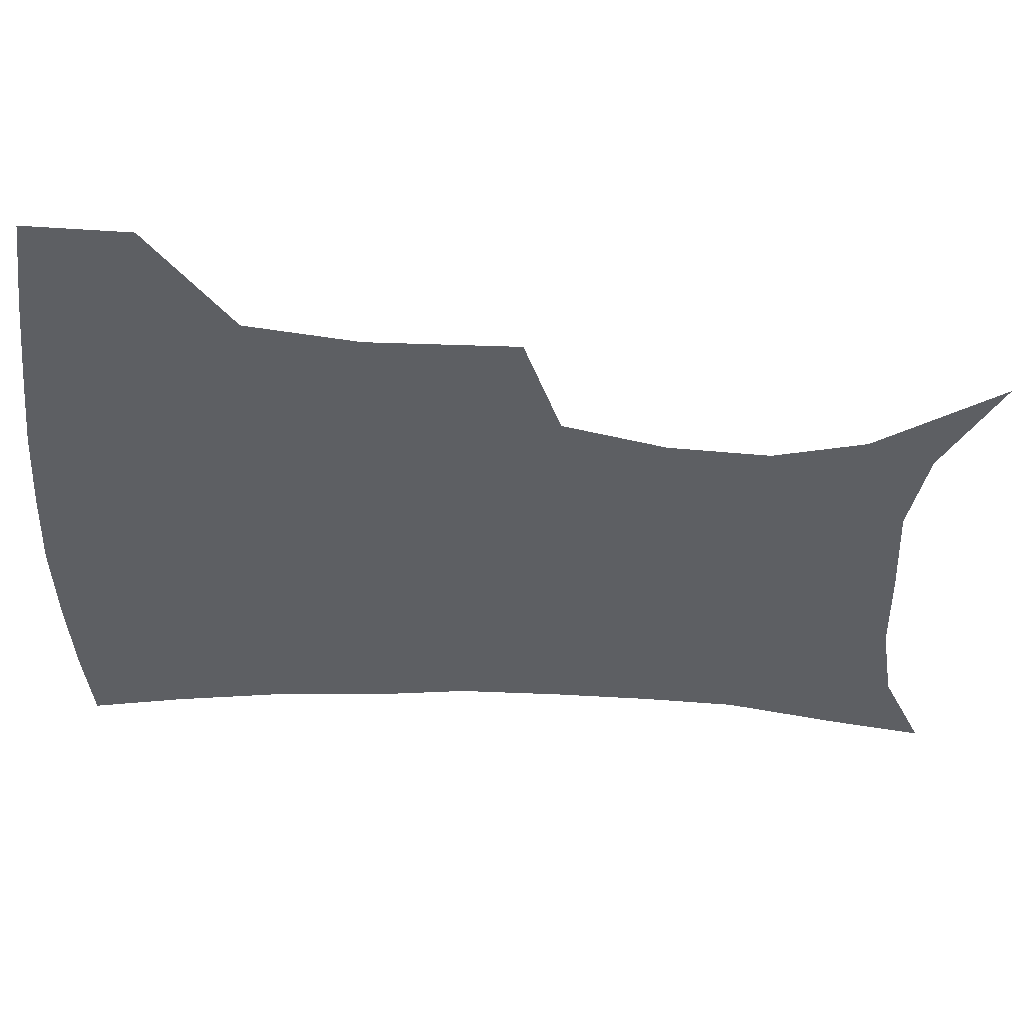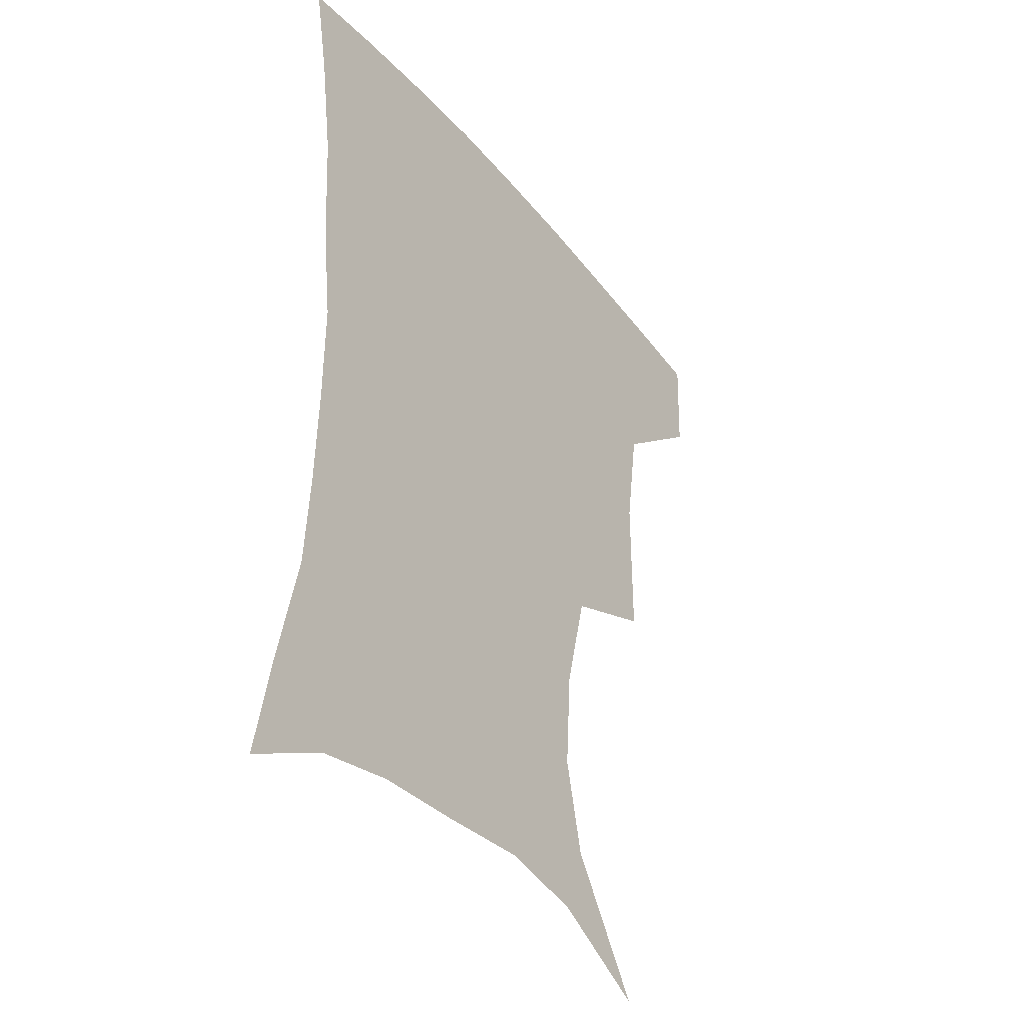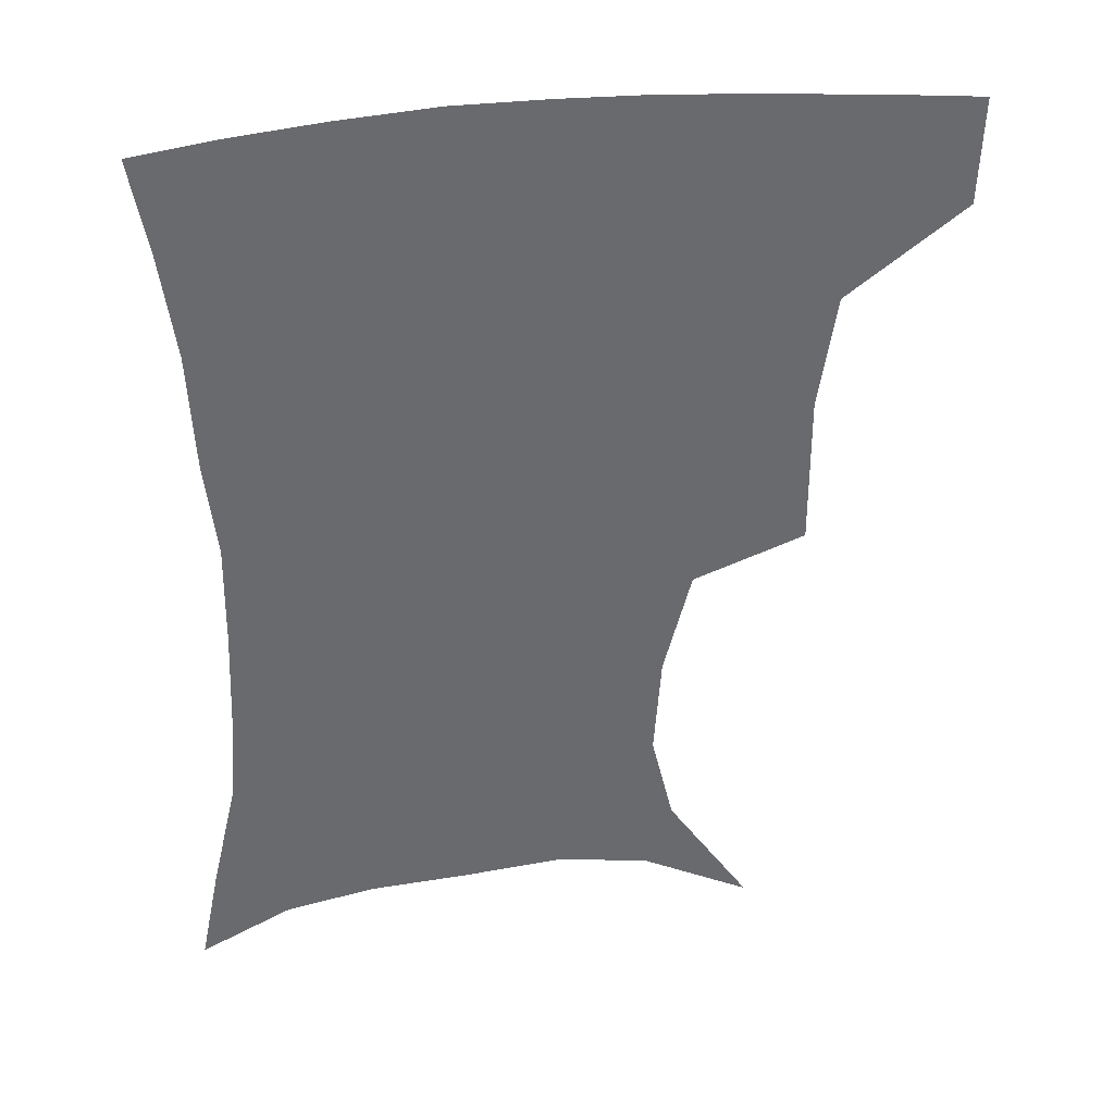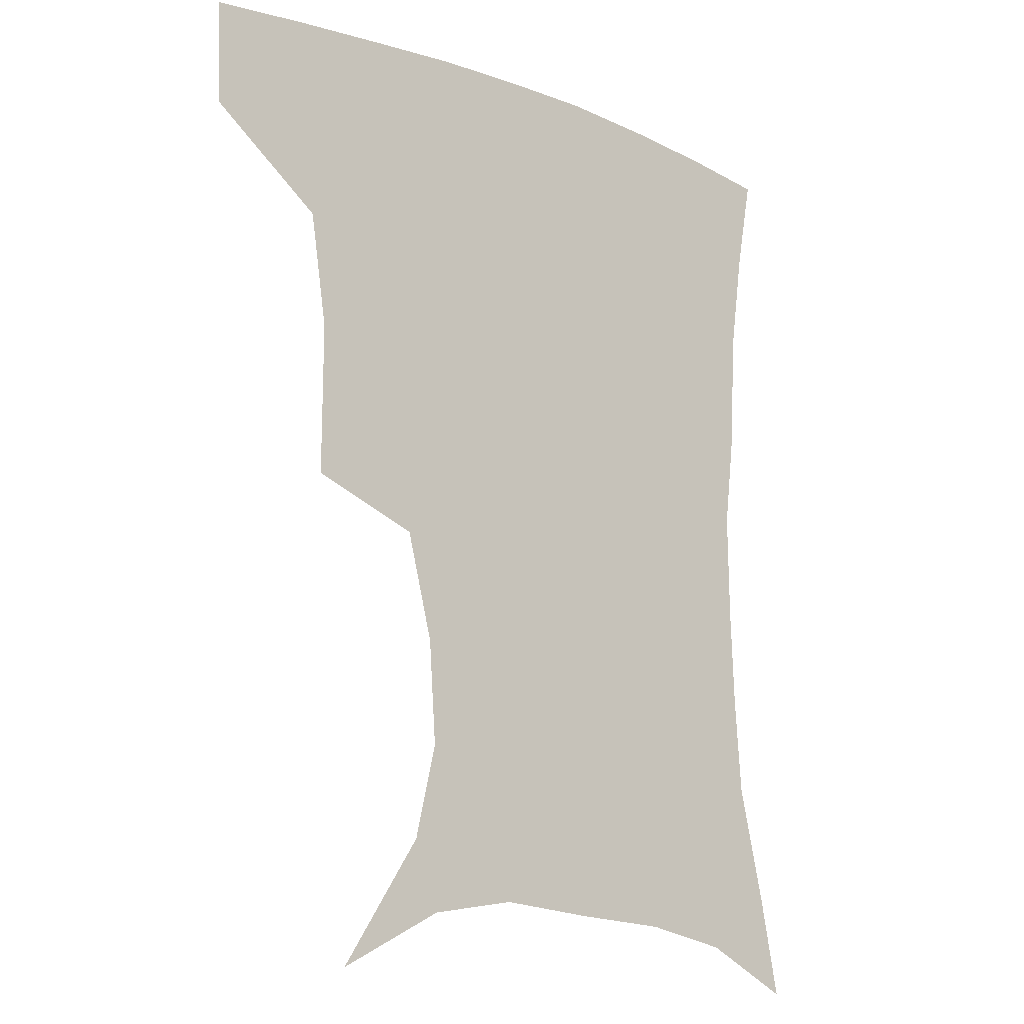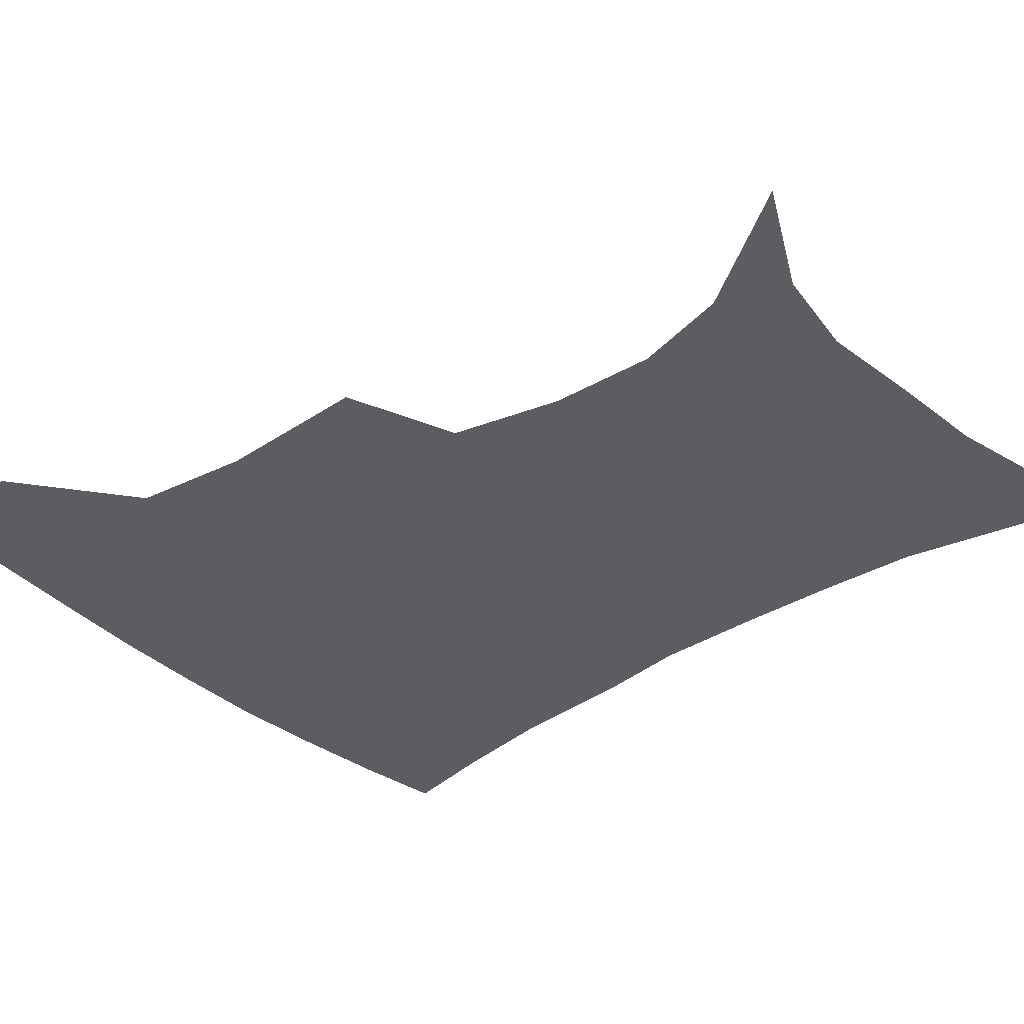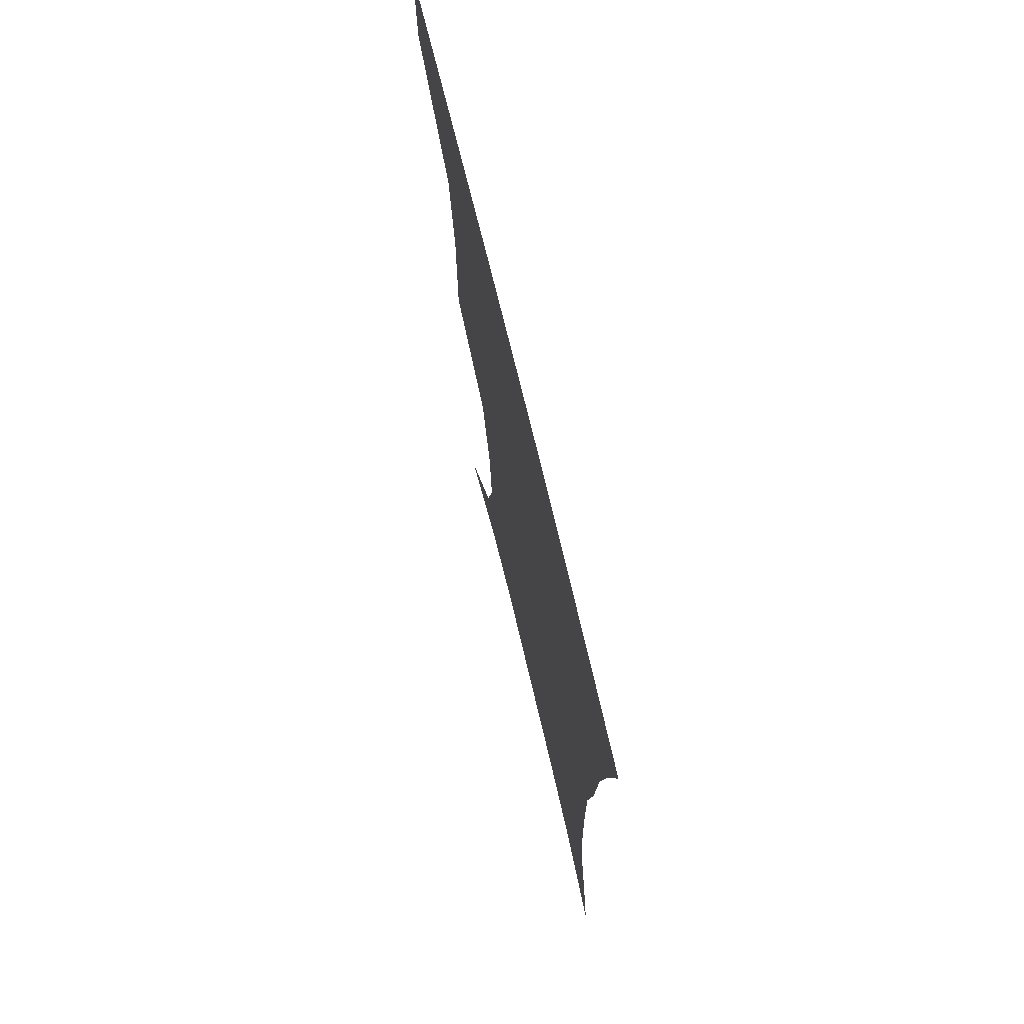
<metadata>
{"format":"obj","ext":"obj","renderer":"f3d","projection":"perspective","resolution":1024,"background":"white","views":[{"elev":-39.8,"azim":-92.7,"up":"+Z"},{"elev":-37.4,"azim":124.0,"up":"+Y"},{"elev":37.3,"azim":172.0,"up":"+Y"},{"elev":-14.0,"azim":-39.8,"up":"+Y"},{"elev":-36.8,"azim":-49.3,"up":"+Z"},{"elev":73.9,"azim":76.4,"up":"+Y"}]}
</metadata>
<code>
v 454.4 384.8 0
v 453.3 417.5 0
v 495.1 274.3 0
v 495.4 321.7 0
v 490 357.1 0
v 487 390 0
v 483.9 420.3 0
v 507.2 126.7 0
v 533.2 165.8 0
v 540 195.1 0
v 537.8 227.5 0
v 529.3 261 0
v 524.7 300.8 0
v 522.2 334.8 0
v 519.5 365.1 0
v 516.5 393.3 0
v 513.7 422.5 0
v 541.3 144 0
v 558.4 180.9 0
v 560 212.5 0
v 556.8 244.2 0
v 552.2 275 0
v 549.3 306.8 0
v 548.3 340.5 0
v 546.8 368 0
v 545.7 395.4 0
v 542.9 424.4 0
v 569.9 148.5 0
v 579.7 184.5 0
v 580.2 220.9 0
v 577.8 251.6 0
v 575.6 282.2 0
v 574.6 315 0
v 574.1 343.5 0
v 574.6 371.2 0
v 573.6 396.7 0
v 571.9 425.1 0
v 601.5 145.6 0
v 602.5 188.3 0
v 601.5 219.1 0
v 599.2 251.3 0
v 598 286.1 0
v 598.2 316.2 0
v 599.1 344.6 0
v 600.2 371.1 0
v 601.1 396.8 0
v 600.4 425.1 0
v 632.4 143.5 0
v 625.7 184.7 0
v 622 222.4 0
v 620.7 253.7 0
v 620.6 283.1 0
v 621.6 311.9 0
v 622.9 342.6 0
v 625.6 369.6 0
v 628.5 396 0
v 630.9 422.8 0
v 660.2 137.8 0
v 650.3 178 0
v 644.5 214.4 0
v 643 245.3 0
v 642.6 276.3 0
v 644 306 0
v 647.7 333.5 0
v 650.6 364.6 0
v 654.3 394 0
v 658.6 419.8 0
v 688.7 123 0
v 682.5 154.8 0
v 674 191.8 0
v 671.8 221.7 0
v 670.5 253.3 0
v 670 286.7 0
v 673.5 316.7 0
v 675.3 353.6 0
v 679.8 386.6 0
v 685.1 415.9 0
v 691 451 0
f 5 6 1
f 1 6 2
f 6 7 2
f 12 13 3
f 3 13 4
f 13 14 4
f 4 14 5
f 14 15 5
f 5 15 6
f 15 16 6
f 6 16 7
f 16 17 7
f 8 18 9
f 18 19 9
f 9 19 10
f 19 20 10
f 10 20 11
f 20 21 11
f 11 21 12
f 21 22 12
f 12 22 13
f 22 23 13
f 13 23 14
f 23 24 14
f 14 24 15
f 24 25 15
f 15 25 16
f 25 26 16
f 16 26 17
f 26 27 17
f 18 28 19
f 28 29 19
f 19 29 20
f 29 30 20
f 20 30 21
f 30 31 21
f 21 31 22
f 31 32 22
f 22 32 23
f 32 33 23
f 23 33 24
f 33 34 24
f 24 34 25
f 34 35 25
f 25 35 26
f 35 36 26
f 26 36 27
f 36 37 27
f 28 38 29
f 38 39 29
f 29 39 30
f 39 40 30
f 30 40 31
f 40 41 31
f 31 41 32
f 41 42 32
f 32 42 33
f 42 43 33
f 33 43 34
f 43 44 34
f 34 44 35
f 44 45 35
f 35 45 36
f 45 46 36
f 36 46 37
f 46 47 37
f 38 48 39
f 48 49 39
f 39 49 40
f 49 50 40
f 40 50 41
f 50 51 41
f 41 51 42
f 51 52 42
f 42 52 43
f 52 53 43
f 43 53 44
f 53 54 44
f 44 54 45
f 54 55 45
f 45 55 46
f 55 56 46
f 46 56 47
f 56 57 47
f 48 58 49
f 58 59 49
f 49 59 50
f 59 60 50
f 50 60 51
f 60 61 51
f 51 61 52
f 61 62 52
f 52 62 53
f 62 63 53
f 53 63 54
f 63 64 54
f 54 64 55
f 64 65 55
f 55 65 56
f 65 66 56
f 56 66 57
f 66 67 57
f 58 68 59
f 68 69 59
f 59 69 60
f 69 70 60
f 60 70 61
f 70 71 61
f 61 71 62
f 71 72 62
f 62 72 63
f 72 73 63
f 63 73 64
f 73 74 64
f 64 74 65
f 74 75 65
f 65 75 66
f 75 76 66
f 66 76 67
f 76 77 67

</code>
